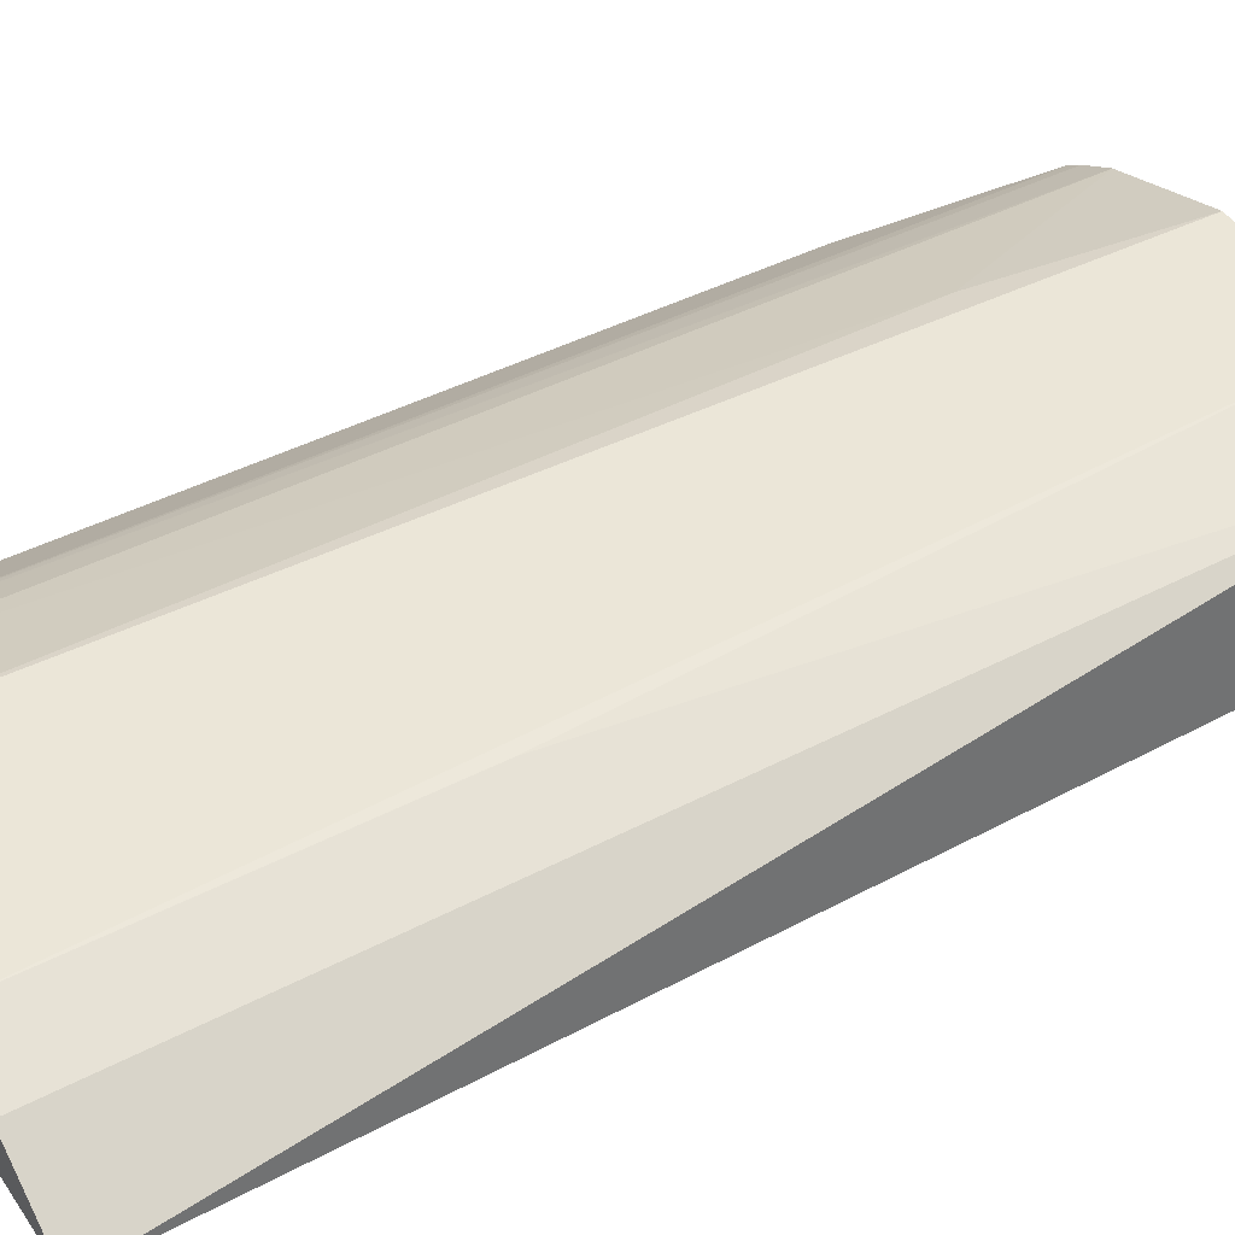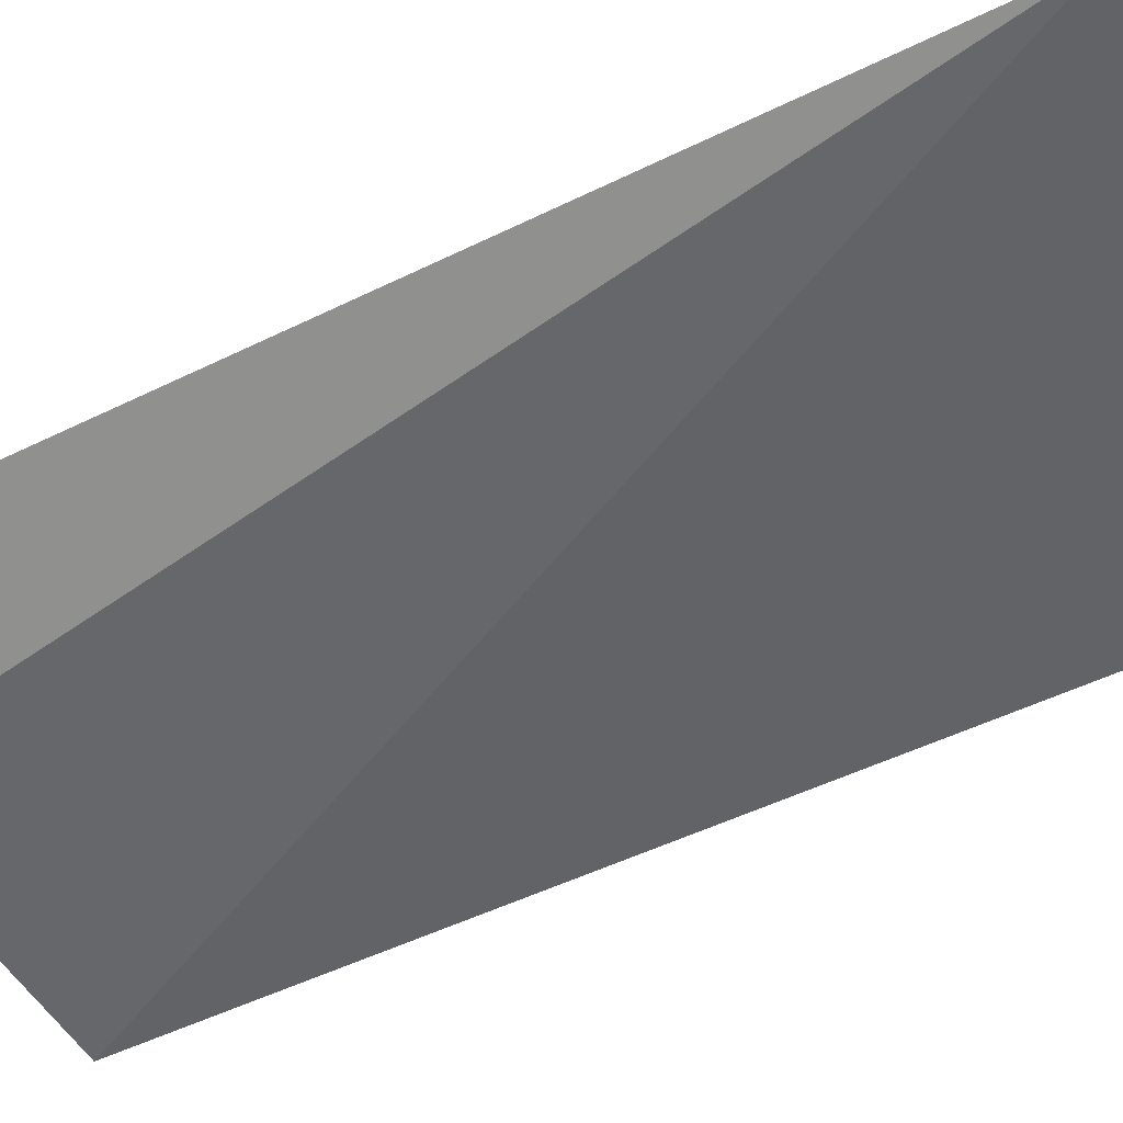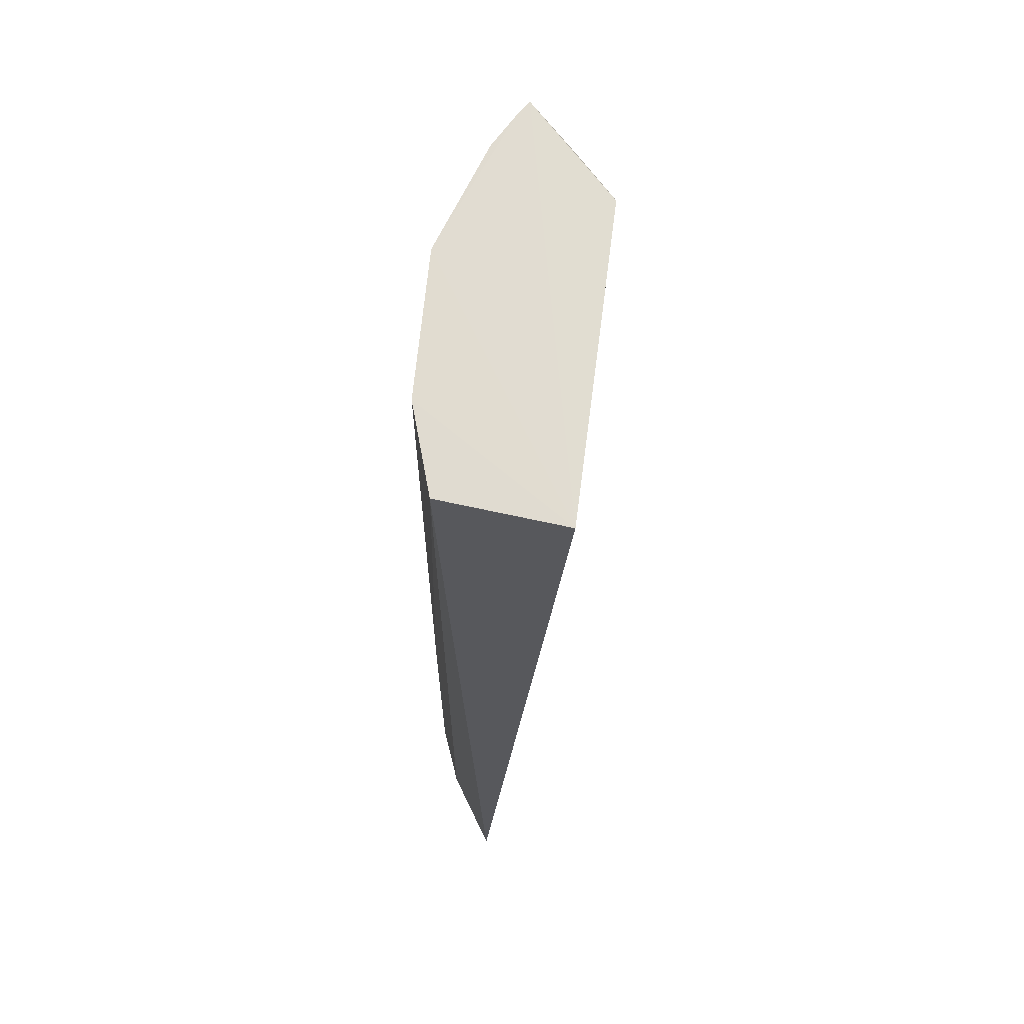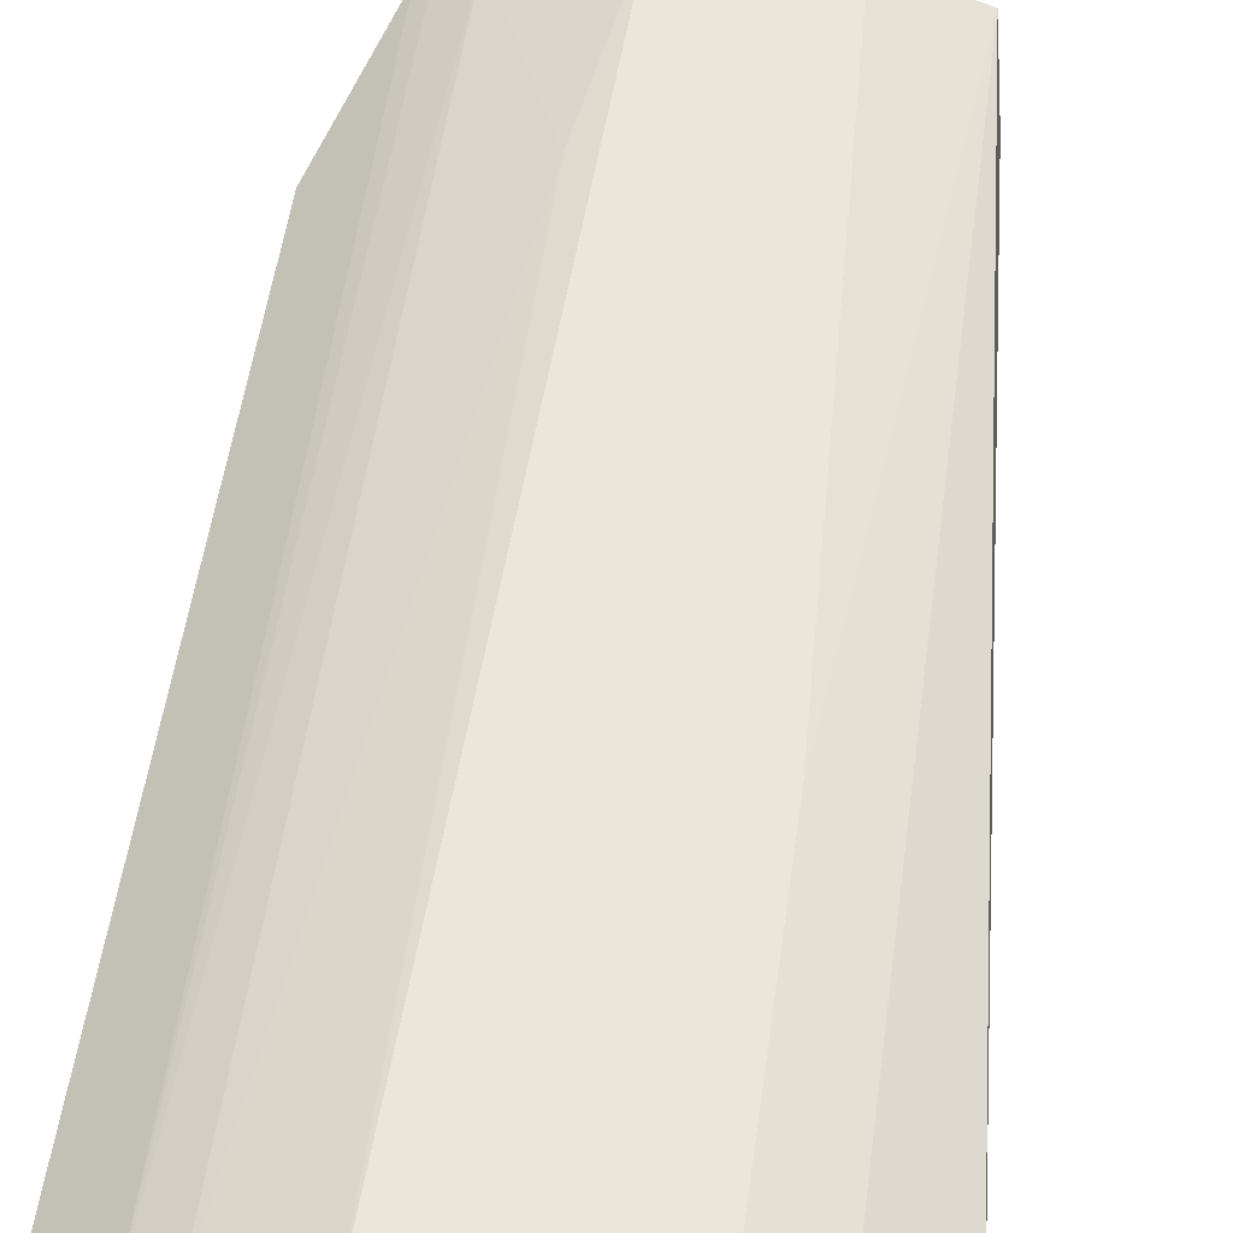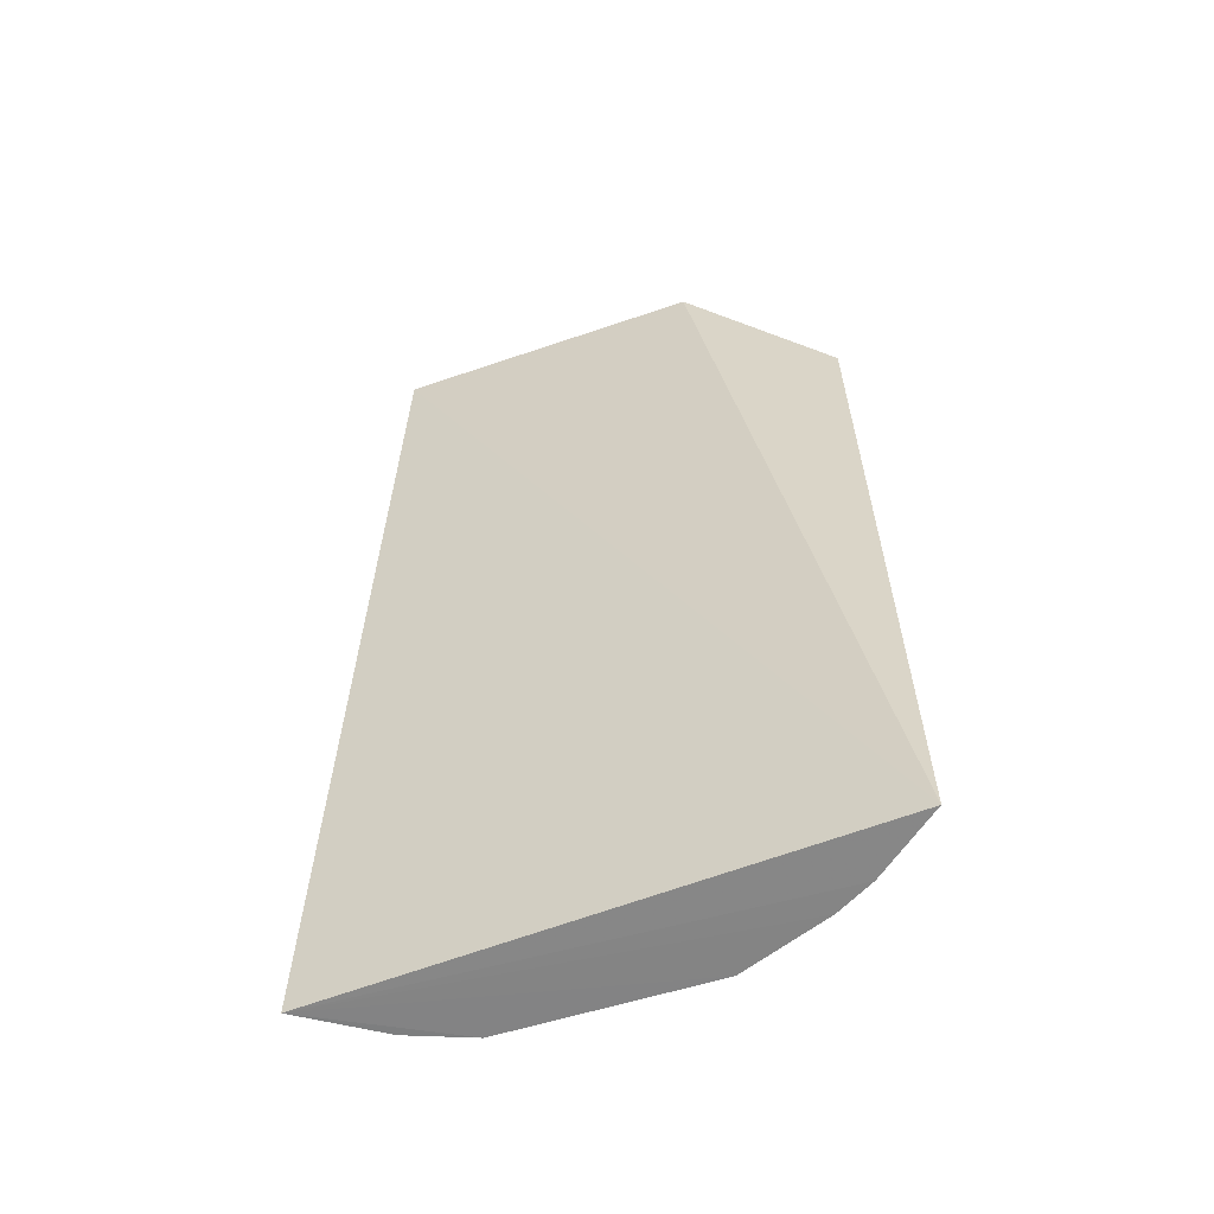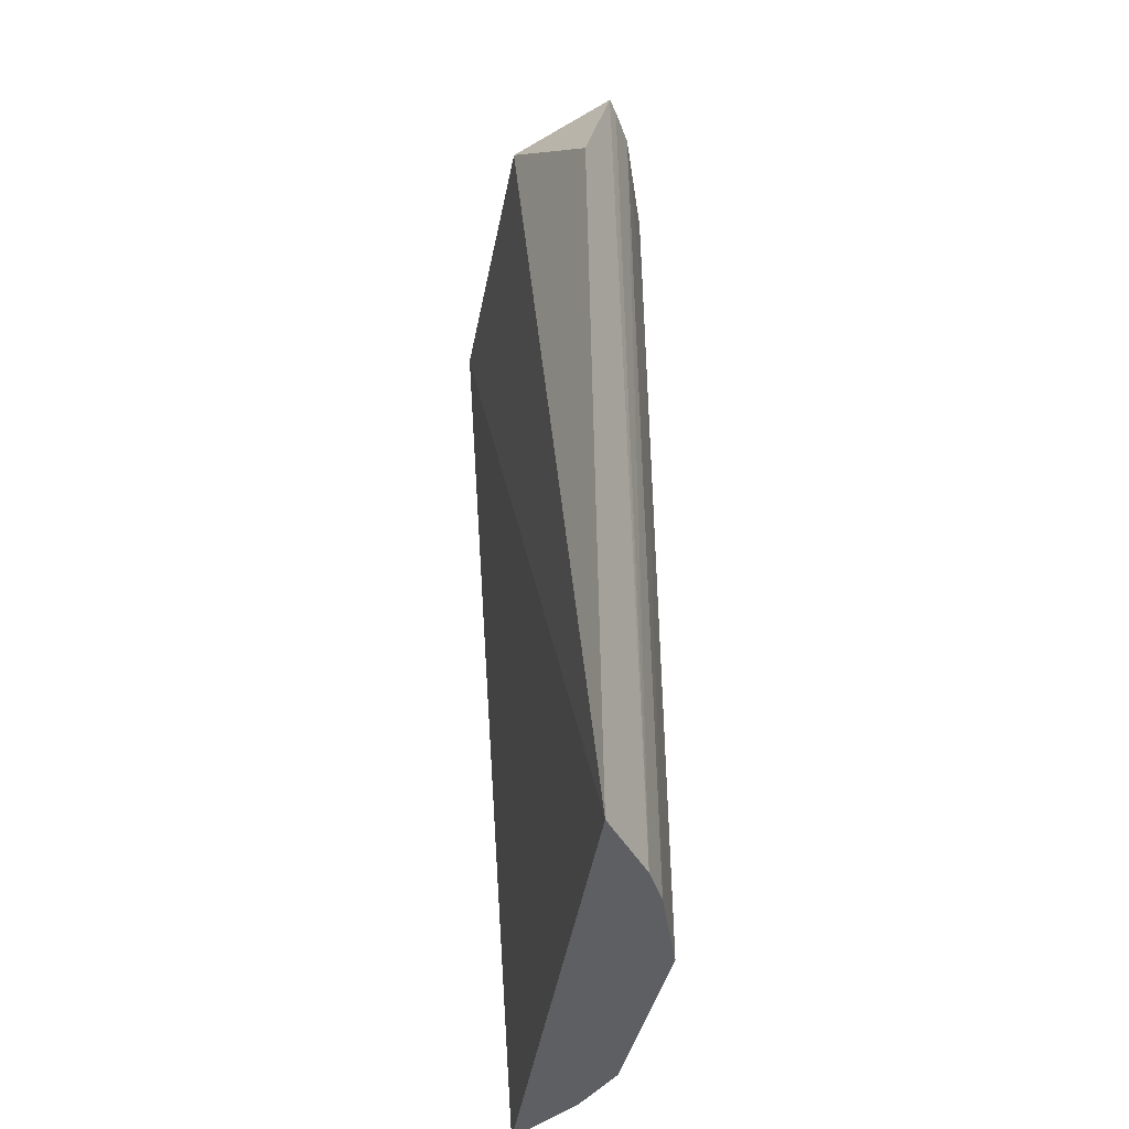
<metadata>
{"format":"obj","ext":"obj","renderer":"f3d","projection":"perspective","resolution":1024,"background":"white","views":[{"elev":44.4,"azim":-121.6,"up":"+Y"},{"elev":-50.3,"azim":117.9,"up":"+Y"},{"elev":68.4,"azim":-82.8,"up":"+Z"},{"elev":56.3,"azim":-172.0,"up":"+Y"},{"elev":-61.4,"azim":19.0,"up":"+Z"},{"elev":-41.4,"azim":79.1,"up":"+Z"}]}
</metadata>
<code>
v 0.02781 0.04029 0.2553
v 0.03455 0.03542 0.2351
v 0.01127 0.04897 0.1323
v -0.03121 0.03904 0.1323
v -0.02326 0.02921 0.2549
v 0.03473 0.03666 0.1324
v 0.01621 0.02913 0.2552
v -0.01065 0.04835 0.2547
v 0.02676 0.04272 0.1323
v 0.007672 0.04881 0.2549
v -0.01396 0.04819 0.1323
v -0.02168 0.04482 0.2546
v 0.02169 0.04399 0.255
v -0.02174 0.04517 0.1323
v -0.01408 0.04805 0.1757
v 0.02218 0.04514 0.1323
v 0.01128 0.04809 0.231
v 0.02599 0.0415 0.2552
f 6 5 4
f 6 1 2
f 7 2 1
f 7 1 5
f 7 6 2
f 7 5 6
f 9 6 4
f 9 1 6
f 10 8 5
f 10 5 1
f 10 3 8
f 11 8 3
f 11 3 4
f 12 4 5
f 12 5 8
f 14 11 4
f 14 4 12
f 15 12 8
f 15 8 11
f 15 14 12
f 15 11 14
f 16 13 9
f 16 9 4
f 16 4 3
f 17 3 10
f 17 10 13
f 17 16 3
f 17 13 16
f 18 13 10
f 18 10 1
f 18 1 9
f 18 9 13

</code>
